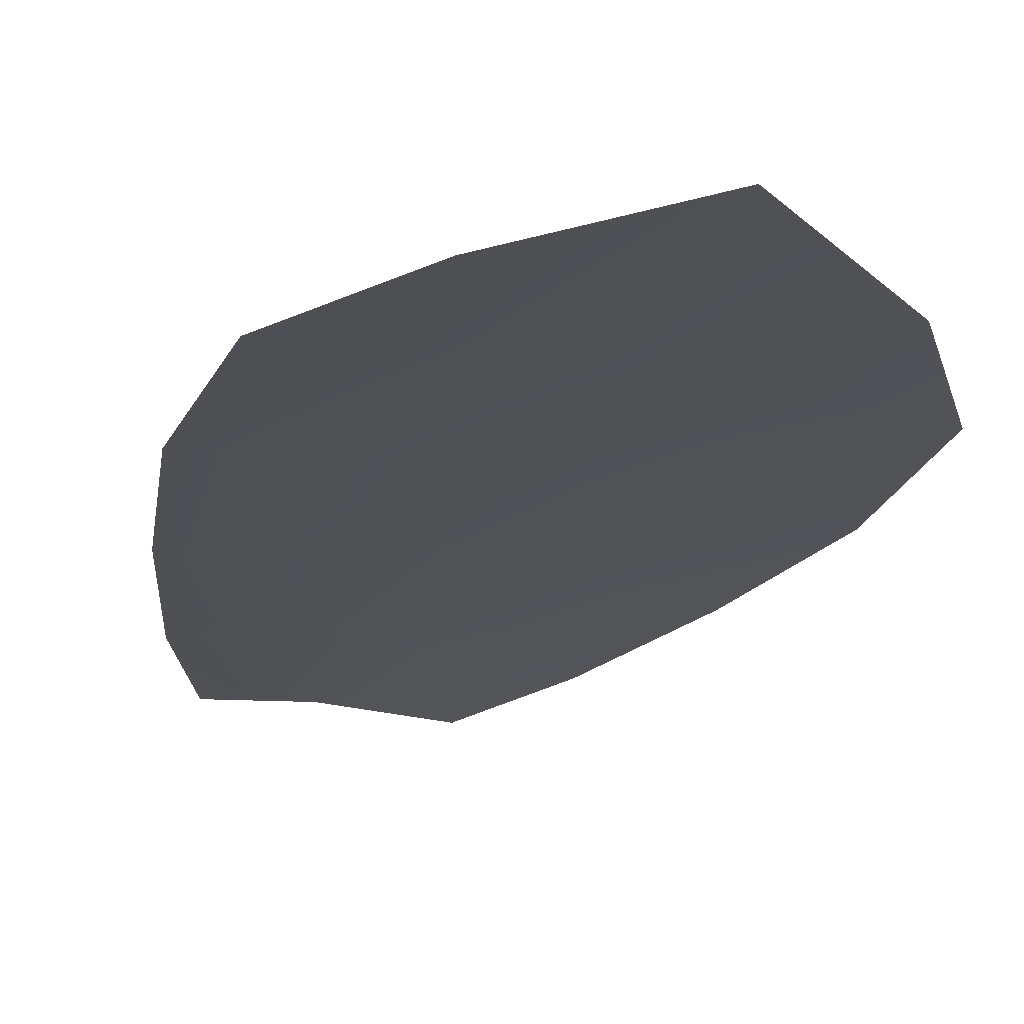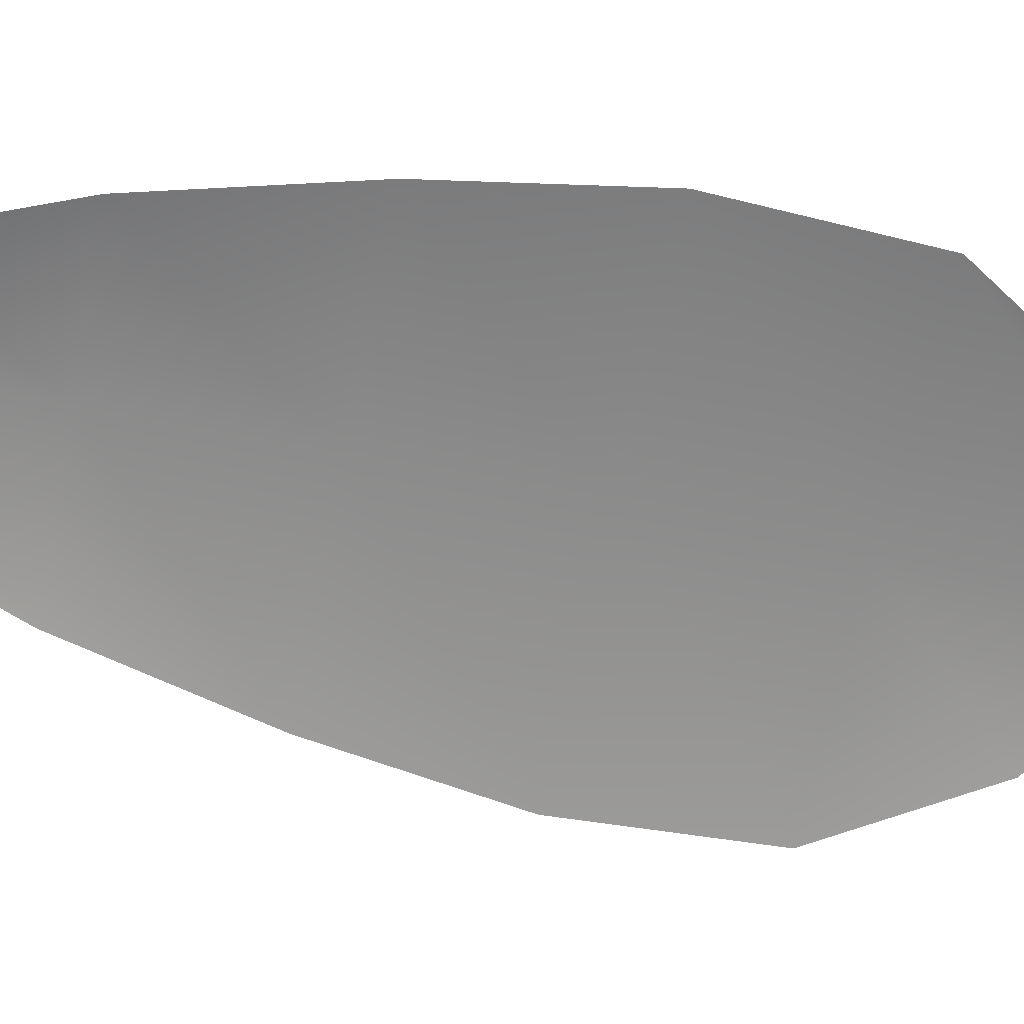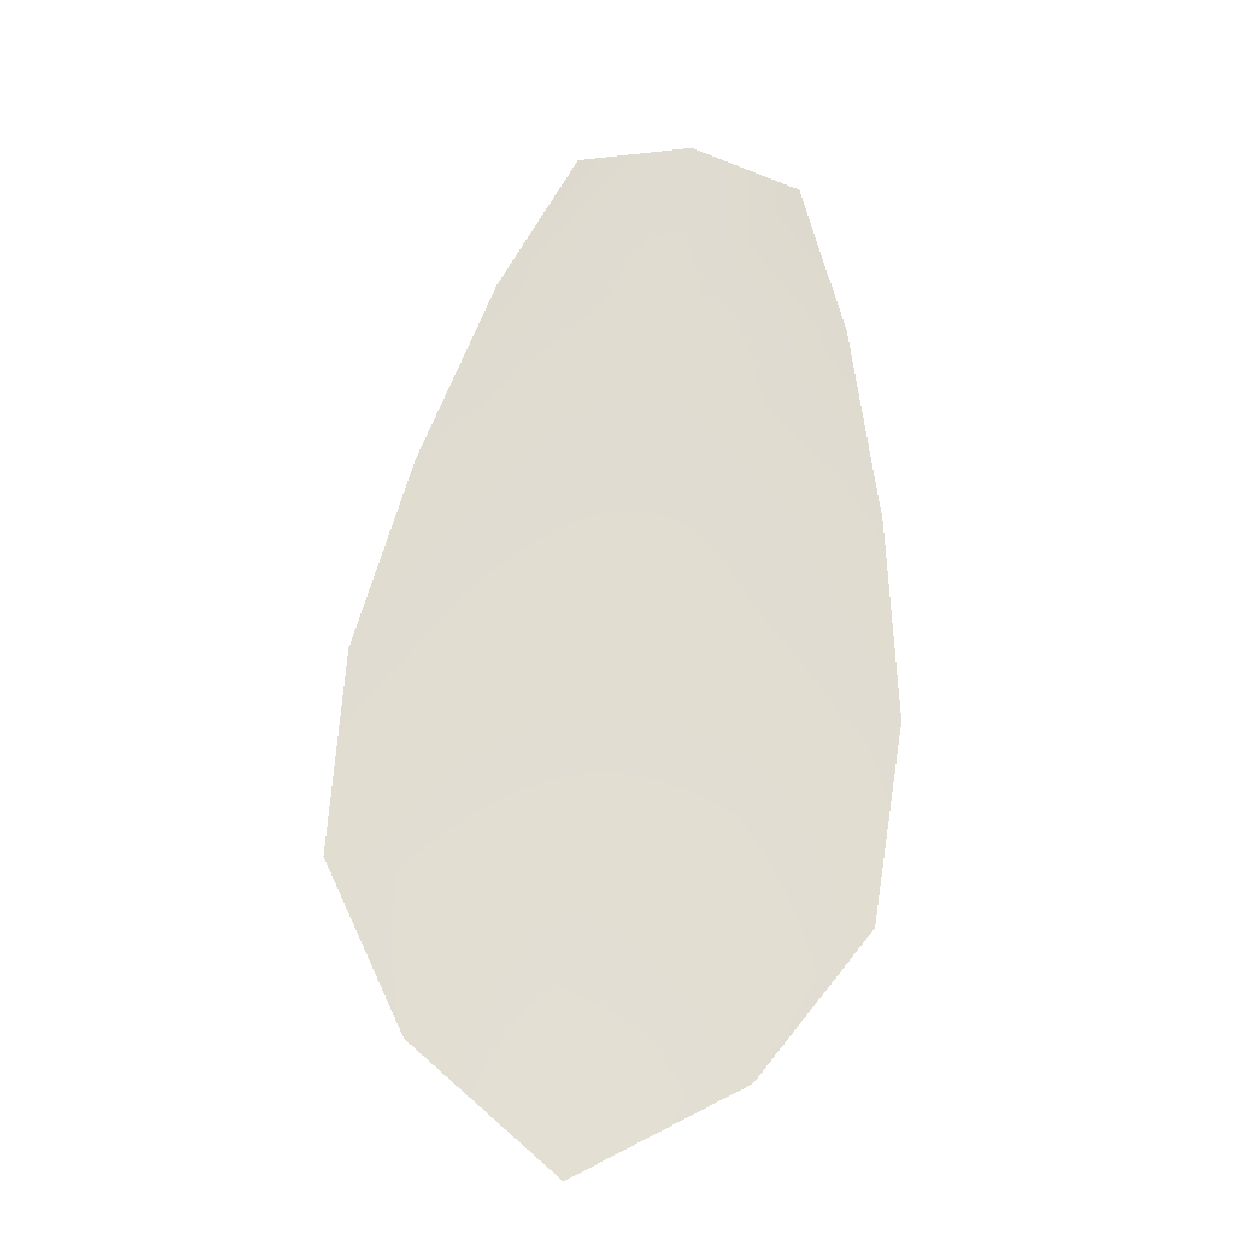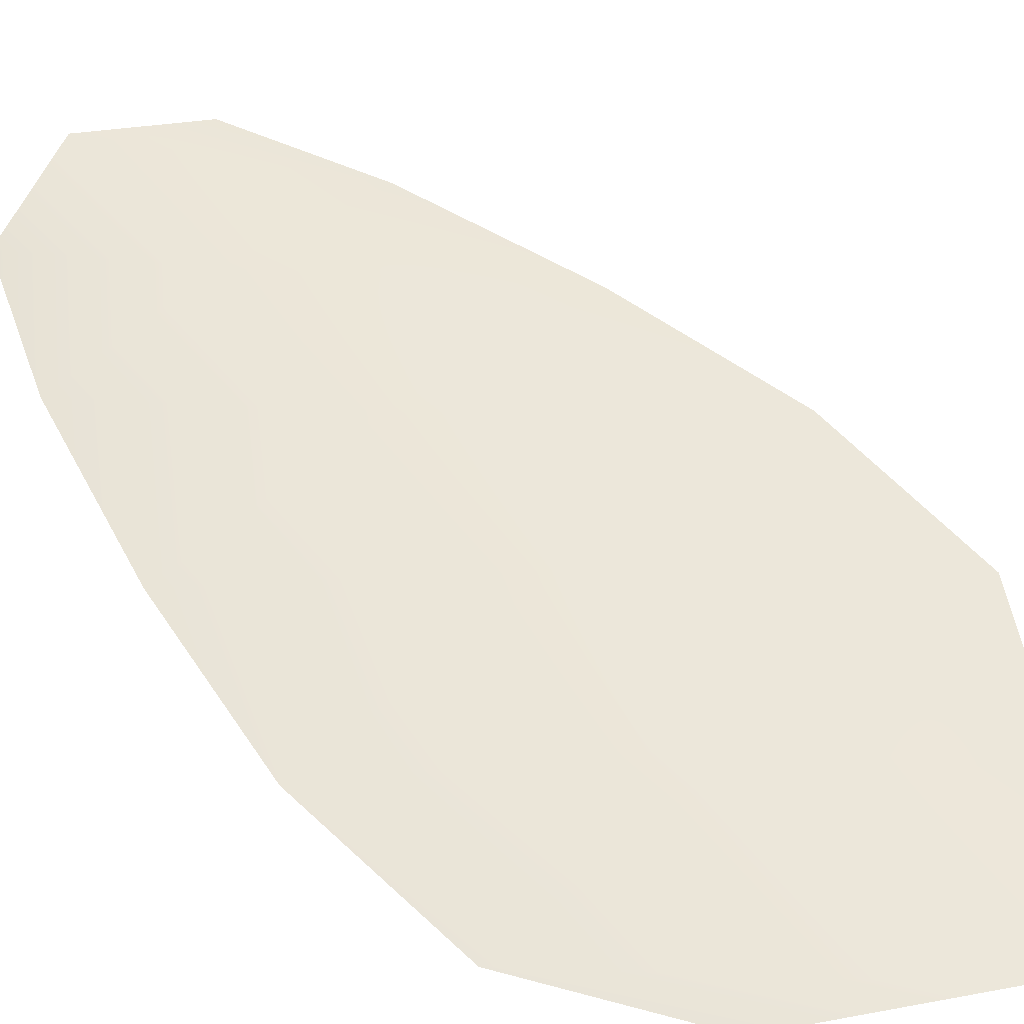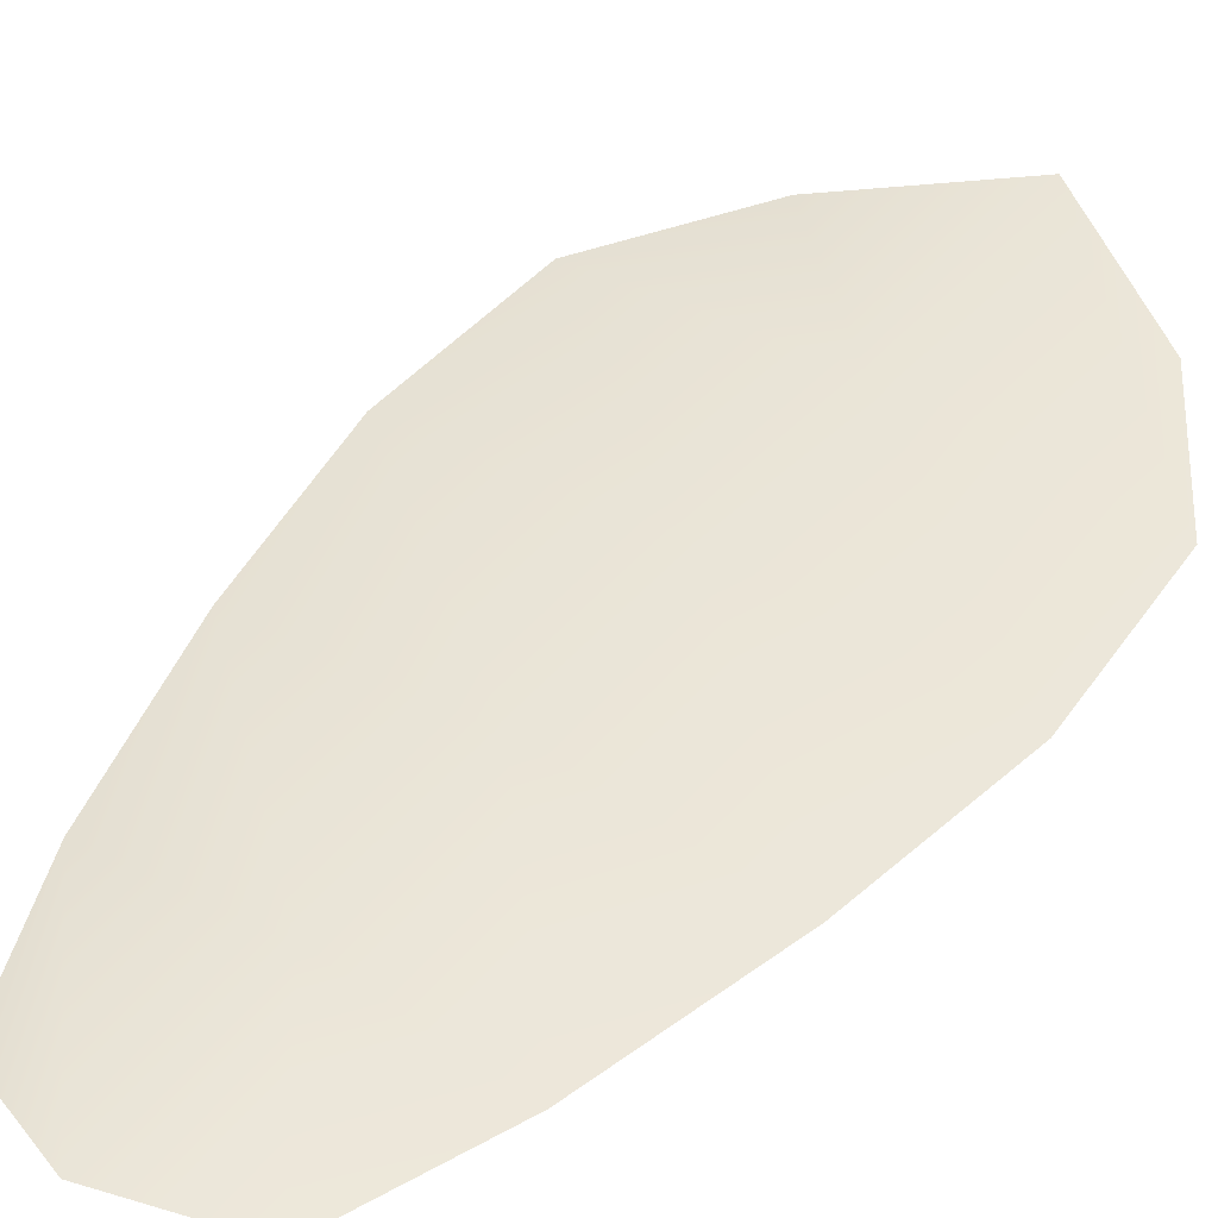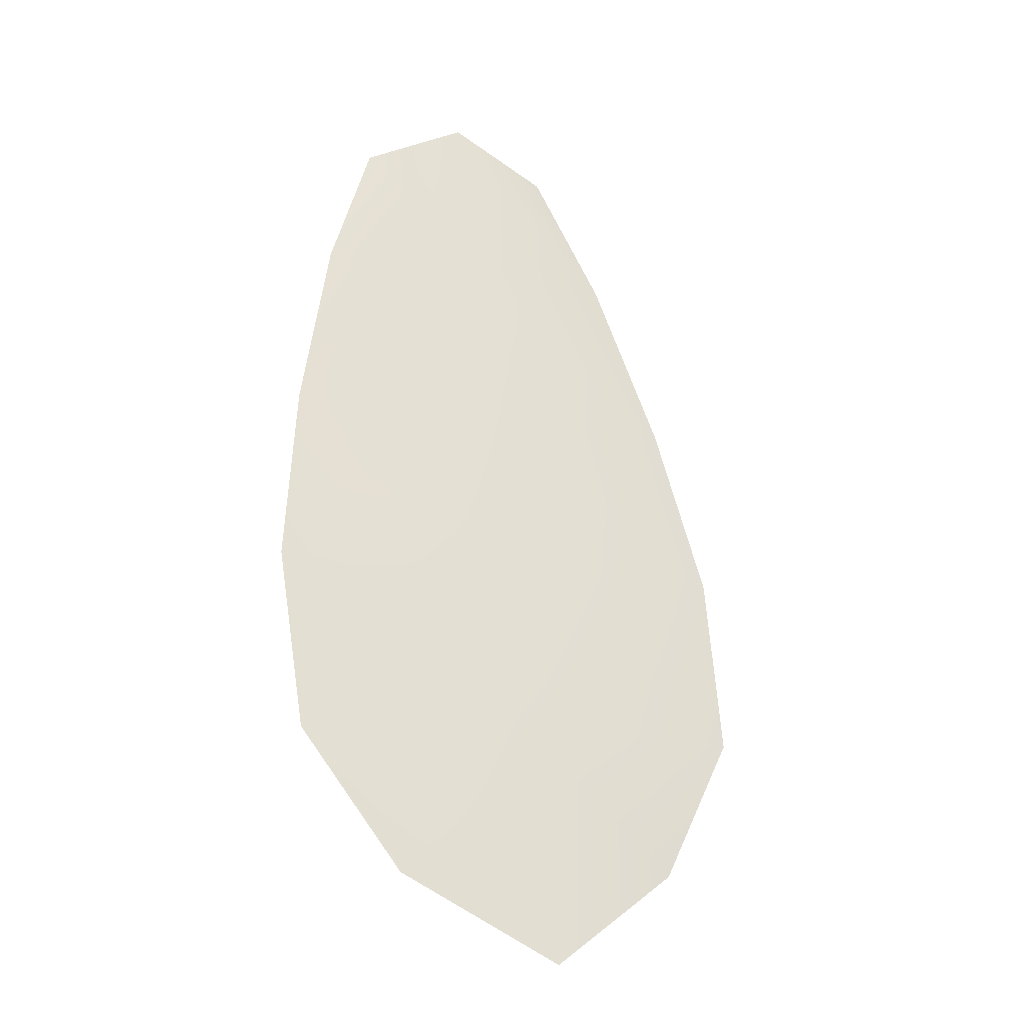
<metadata>
{"format":"obj","ext":"obj","renderer":"f3d","projection":"perspective","resolution":1024,"background":"white","views":[{"elev":-20.8,"azim":-10.9,"up":"+Z"},{"elev":-64.1,"azim":-94.8,"up":"+Z"},{"elev":-21.2,"azim":176.8,"up":"+Y"},{"elev":51.2,"azim":-34.5,"up":"+Z"},{"elev":44.4,"azim":-138.2,"up":"+Z"},{"elev":-29.3,"azim":-23.3,"up":"+Y"}]}
</metadata>
<code>
o feather_flight_tertiary_015
v 0.05439 0.05681 0.02088
v 0.05276 0.05661 0.02088
v 0.05545 0.05034 0.02091
v 0.05323 0.05008 0.02091
v 0.05353 0.05704 0.02104
v 0.05443 0.04948 0.02107
v 0.05496 0.05576 0.02088
v 0.0555 0.05437 0.02089
v 0.05591 0.05296 0.0209
v 0.05601 0.05152 0.0209
v 0.05241 0.0511 0.02091
v 0.05218 0.05252 0.0209
v 0.05225 0.05398 0.0209
v 0.05245 0.05546 0.02089
v 0.0537 0.05561 0.02105
v 0.05387 0.05418 0.02105
v 0.05404 0.05274 0.02106
v 0.05421 0.05131 0.02107
f 18 10 3 6
f 11 18 6 4
f 5 1 7 15
f 15 7 8 16
f 16 8 9 17
f 17 9 10 18
f 2 5 15 14
f 14 15 16 13
f 13 16 17 12
f 12 17 18 11

</code>
